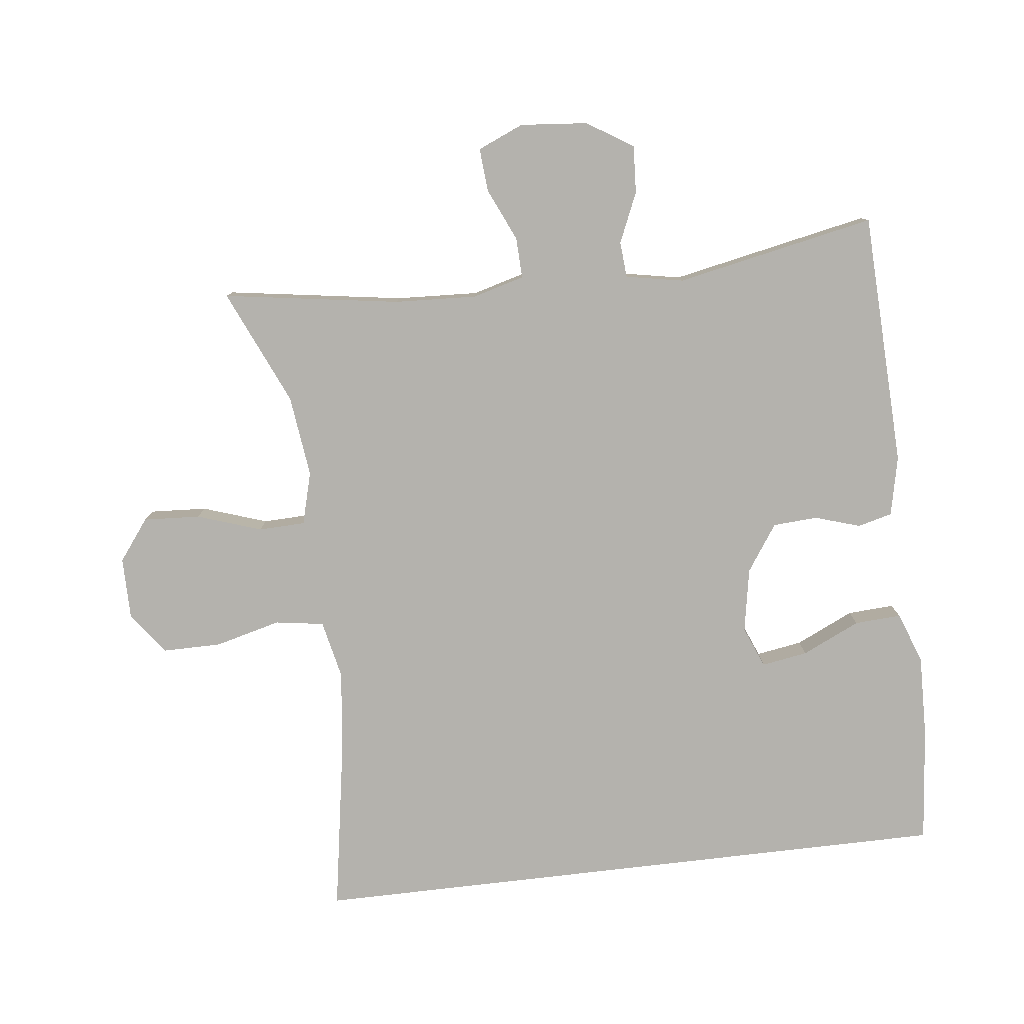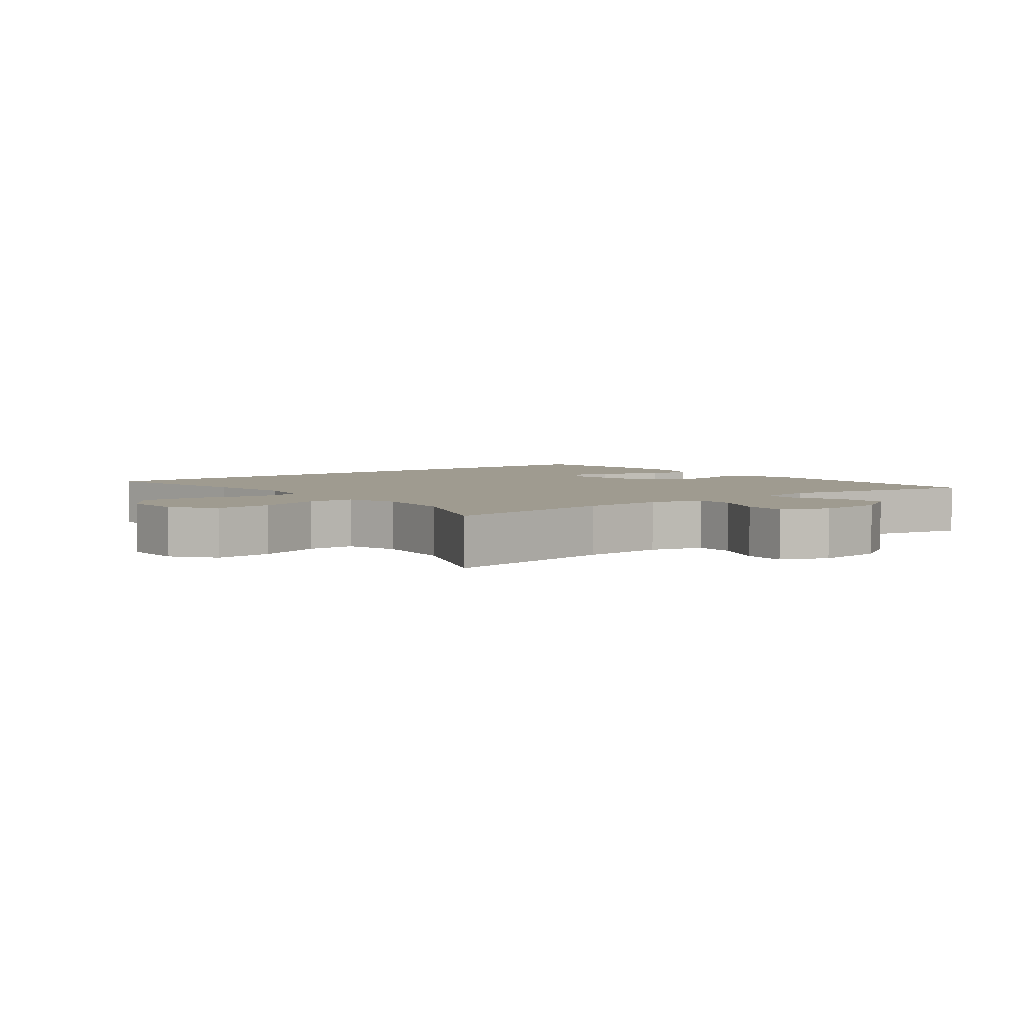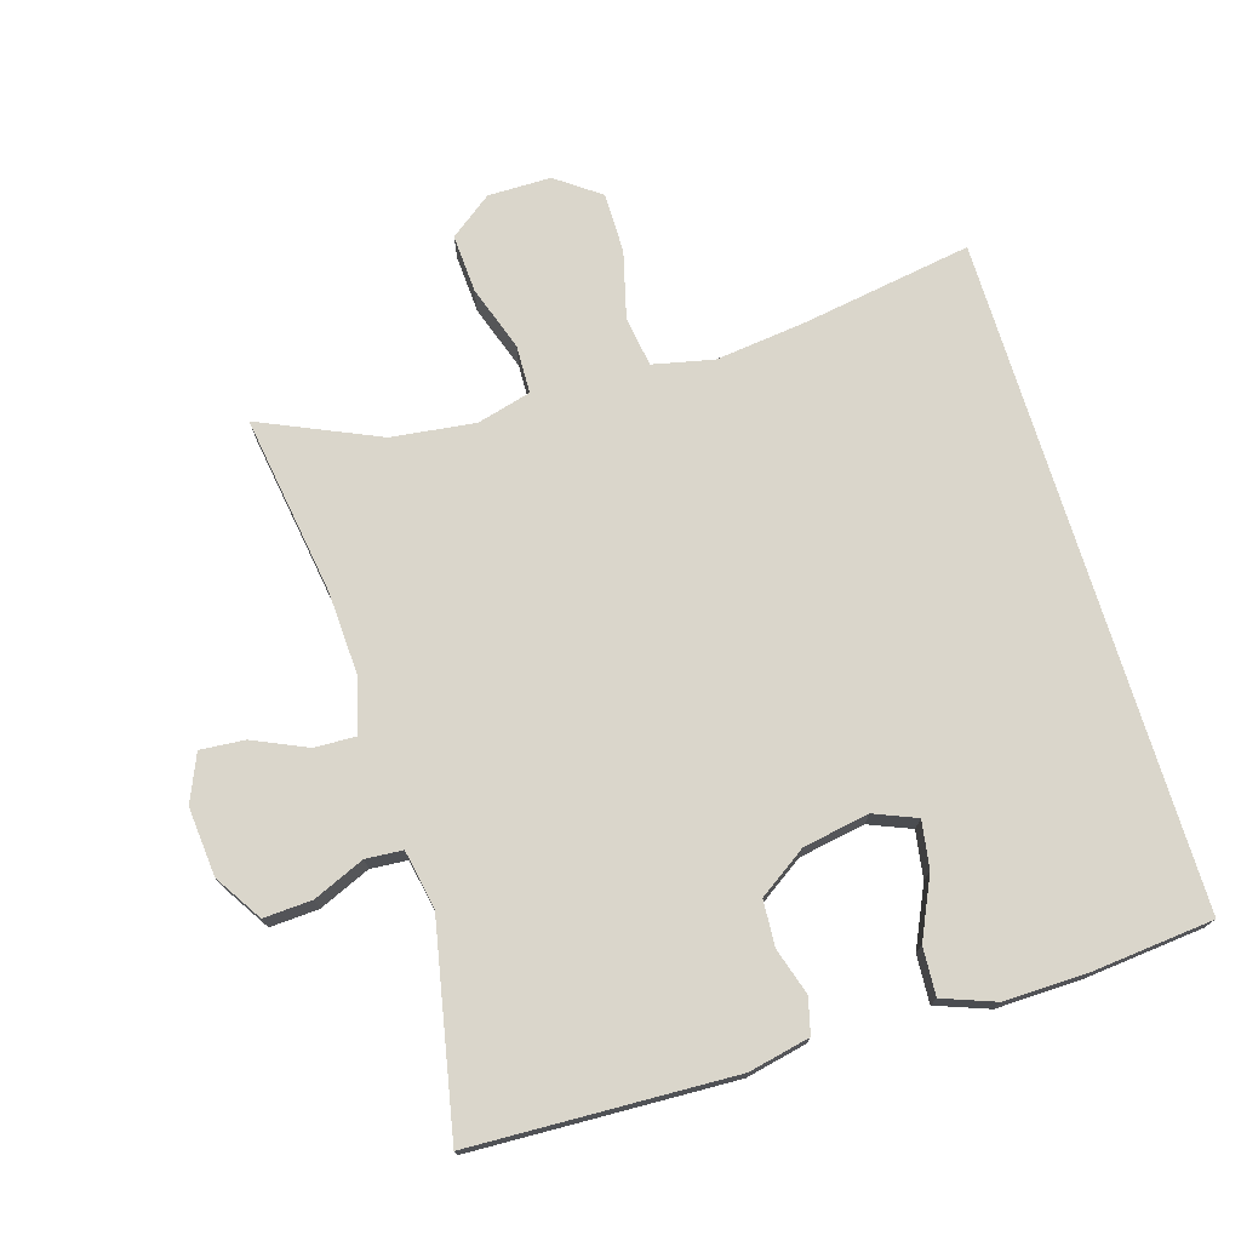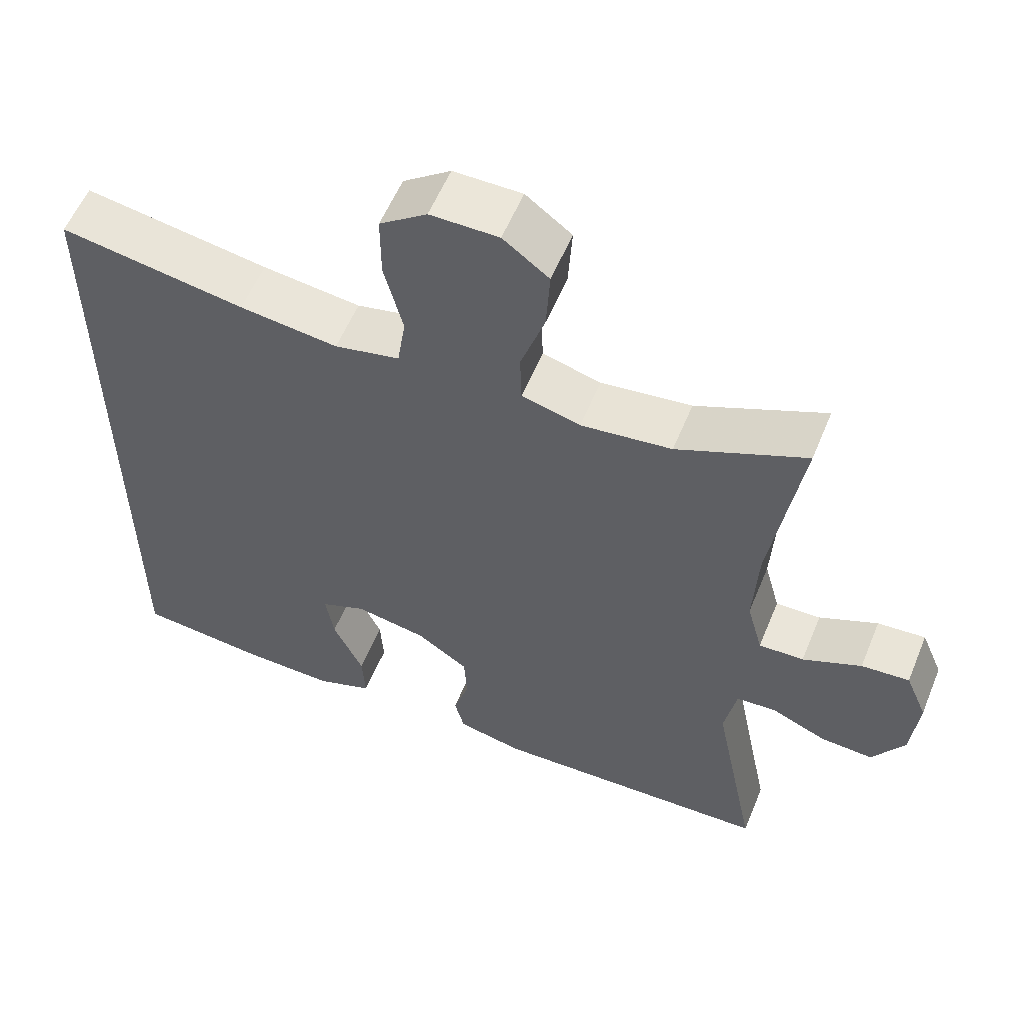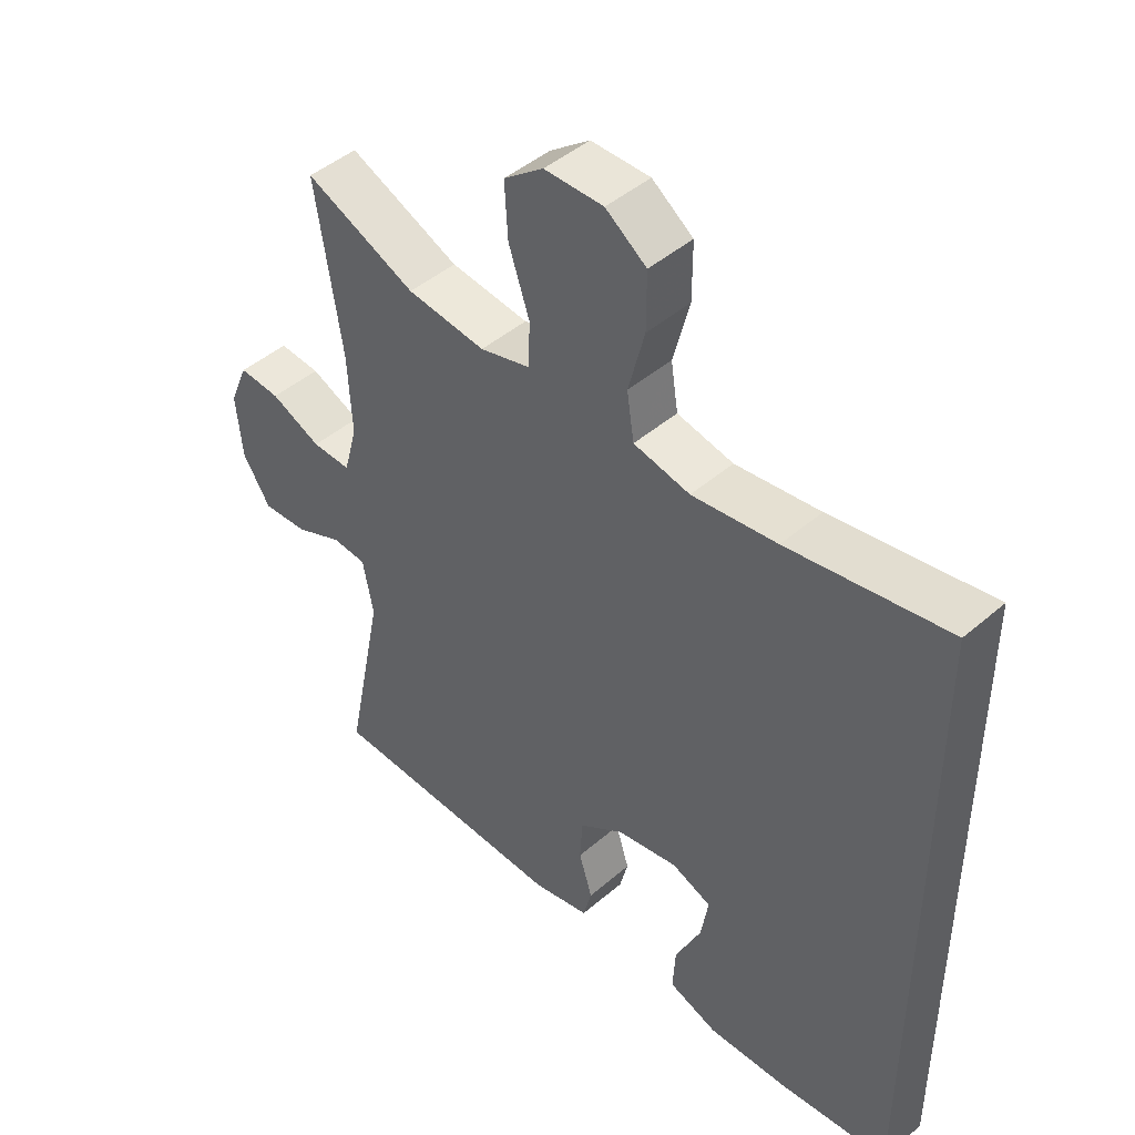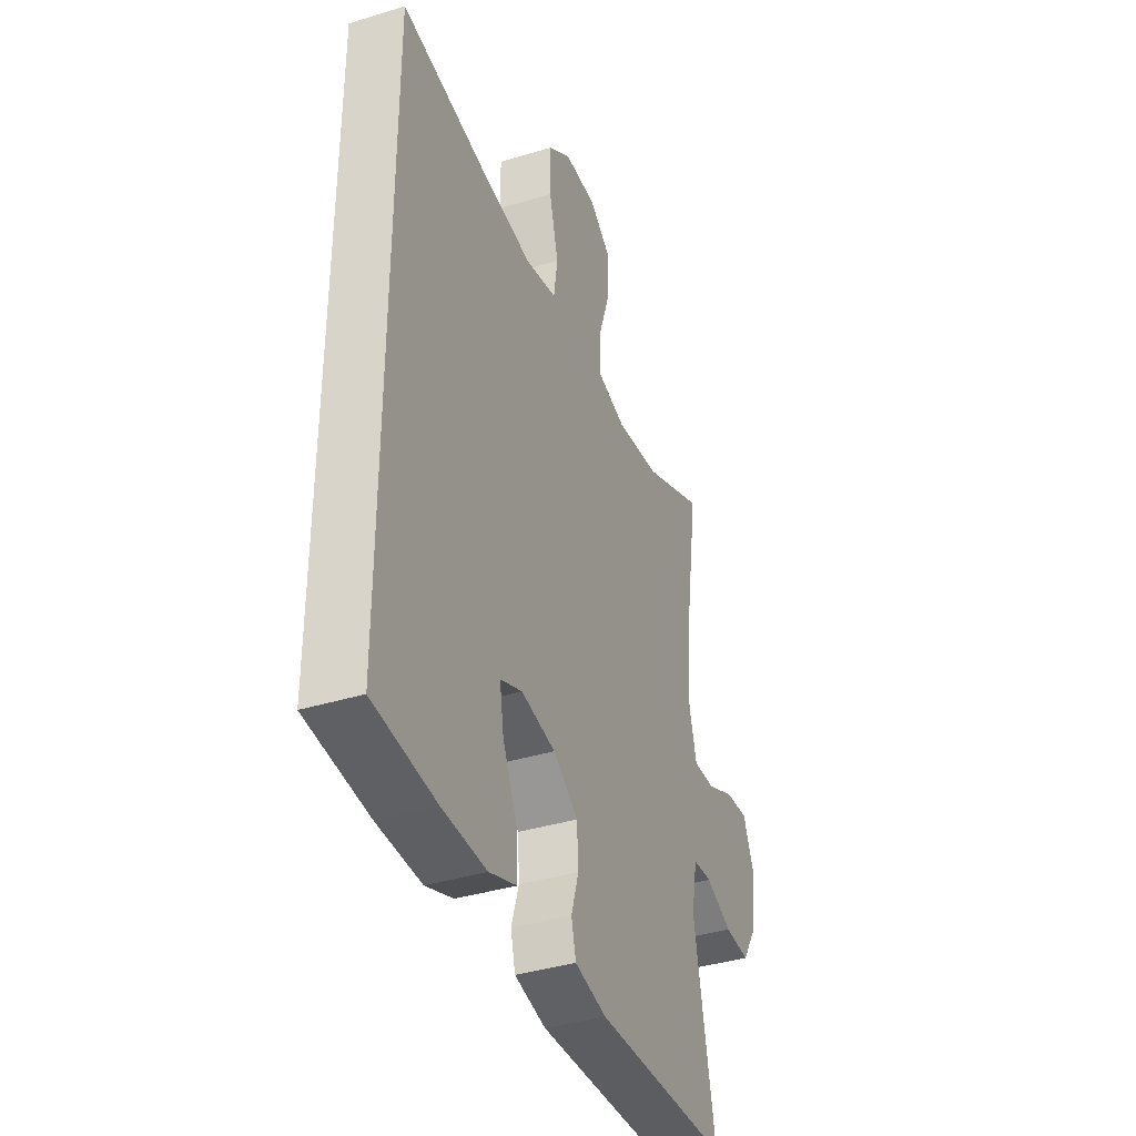
<metadata>
{"format":"obj","ext":"obj","renderer":"f3d","projection":"perspective","resolution":1024,"background":"white","views":[{"elev":-79.6,"azim":96.7,"up":"+Y"},{"elev":4.1,"azim":51.3,"up":"+Y"},{"elev":74.0,"azim":163.1,"up":"+Y"},{"elev":57.1,"azim":22.3,"up":"+Z"},{"elev":45.5,"azim":-134.7,"up":"+Z"},{"elev":-38.4,"azim":-68.8,"up":"+Z"}]}
</metadata>
<code>
v 0.5 0.07 0.5
v 0.46 0.07 0.239
v 0.454 0.07 0.118
v 0.475 0.07 0.041
v 0.535 0.07 0.043
v 0.613 0.07 0.078
v 0.677 0.07 0.083
v 0.706 0.07 0.015
v 0.697 0.07 -0.084
v 0.654 0.07 -0.152
v 0.584 0.07 -0.148
v 0.51 0.07 -0.116
v 0.457 0.07 -0.12
v 0.441 0.07 -0.205
v 0.5 0.07 -0.5
v 0.124 0.07 -0.514
v 0.036 0.07 -0.495
v 0.023 0.07 -0.444
v 0.044 0.07 -0.377
v 0.04 0.07 -0.311
v -0.029 0.07 -0.264
v -0.124 0.07 -0.247
v -0.185 0.07 -0.272
v -0.174 0.07 -0.34
v -0.134 0.07 -0.426
v -0.13 0.07 -0.495
v -0.206 0.07 -0.523
v -0.328 0.07 -0.52
v -0.5 0.07 -0.503
v -0.5 0.07 0.46
v -0.254 0.07 0.419
v -0.123 0.07 0.403
v -0.036 0.07 0.422
v -0.025 0.07 0.494
v -0.05 0.07 0.591
v -0.05 0.07 0.678
v 0.013 0.07 0.724
v 0.104 0.07 0.724
v 0.165 0.07 0.678
v 0.16 0.07 0.594
v 0.128 0.07 0.499
v 0.13 0.07 0.43
v 0.208 0.07 0.409
v 0.329 0.07 0.424
v 0.5 0 0.5
v 0.46 0 0.239
v 0.454 0 0.118
v 0.475 0 0.041
v 0.535 0 0.043
v 0.613 0 0.078
v 0.677 0 0.083
v 0.706 0 0.015
v 0.697 0 -0.084
v 0.654 0 -0.152
v 0.584 0 -0.148
v 0.51 0 -0.116
v 0.457 0 -0.12
v 0.441 0 -0.205
v 0.5 0 -0.5
v 0.124 0 -0.514
v 0.036 0 -0.495
v 0.023 0 -0.444
v 0.044 0 -0.377
v 0.04 0 -0.311
v -0.029 0 -0.264
v -0.124 0 -0.247
v -0.185 0 -0.272
v -0.174 0 -0.34
v -0.134 0 -0.426
v -0.13 0 -0.495
v -0.206 0 -0.523
v -0.328 0 -0.52
v -0.5 0 -0.503
v -0.5 0 0.46
v -0.254 0 0.419
v -0.123 0 0.403
v -0.036 0 0.422
v -0.025 0 0.494
v -0.05 0 0.591
v -0.05 0 0.678
v 0.013 0 0.724
v 0.104 0 0.724
v 0.165 0 0.678
v 0.16 0 0.594
v 0.128 0 0.499
v 0.13 0 0.43
v 0.208 0 0.409
v 0.329 0 0.424
f 39 40 41
f 38 39 41
f 37 38 41
f 36 37 41
f 35 36 41
f 34 35 41
f 33 34 41 42
f 32 33 42 43
f 29 30 31
f 28 29 31
f 27 28 31
f 24 25 26 27
f 23 24 27
f 23 27 31
f 22 23 31 32
f 17 18 19
f 16 17 19
f 15 16 19
f 14 15 19
f 13 14 19 20
f 10 11 12
f 9 10 12
f 8 9 12
f 7 8 12
f 6 7 12
f 5 6 12
f 4 5 12 13
f 13 20 21
f 4 13 21
f 3 4 21
f 44 1 2
f 3 21 22
f 2 3 22
f 44 2 22
f 43 44 22
f 22 32 43
f 85 84 83
f 85 83 82
f 85 82 81
f 85 81 80
f 85 80 79
f 85 79 78
f 86 85 78 77
f 87 86 77 76
f 75 74 73
f 75 73 72
f 75 72 71
f 71 70 69 68
f 71 68 67
f 75 71 67
f 76 75 67 66
f 63 62 61
f 63 61 60
f 63 60 59
f 63 59 58
f 64 63 58 57
f 56 55 54
f 56 54 53
f 56 53 52
f 56 52 51
f 56 51 50
f 56 50 49
f 57 56 49 48
f 65 64 57
f 65 57 48
f 65 48 47
f 46 45 88
f 66 65 47
f 66 47 46
f 66 46 88
f 66 88 87
f 87 76 66
f 1 45 46 2
f 2 46 47 3
f 3 47 48 4
f 4 48 49 5
f 5 49 50 6
f 6 50 51 7
f 7 51 52 8
f 8 52 53 9
f 9 53 54 10
f 10 54 55 11
f 11 55 56 12
f 12 56 57 13
f 13 57 58 14
f 14 58 59 15
f 15 59 60 16
f 16 60 61 17
f 17 61 62 18
f 18 62 63 19
f 19 63 64 20
f 20 64 65 21
f 21 65 66 22
f 22 66 67 23
f 23 67 68 24
f 24 68 69 25
f 25 69 70 26
f 26 70 71 27
f 27 71 72 28
f 28 72 73 29
f 29 73 74 30
f 30 74 75 31
f 31 75 76 32
f 32 76 77 33
f 33 77 78 34
f 34 78 79 35
f 35 79 80 36
f 36 80 81 37
f 37 81 82 38
f 38 82 83 39
f 39 83 84 40
f 40 84 85 41
f 41 85 86 42
f 42 86 87 43
f 43 87 88 44
f 44 88 45 1

</code>
